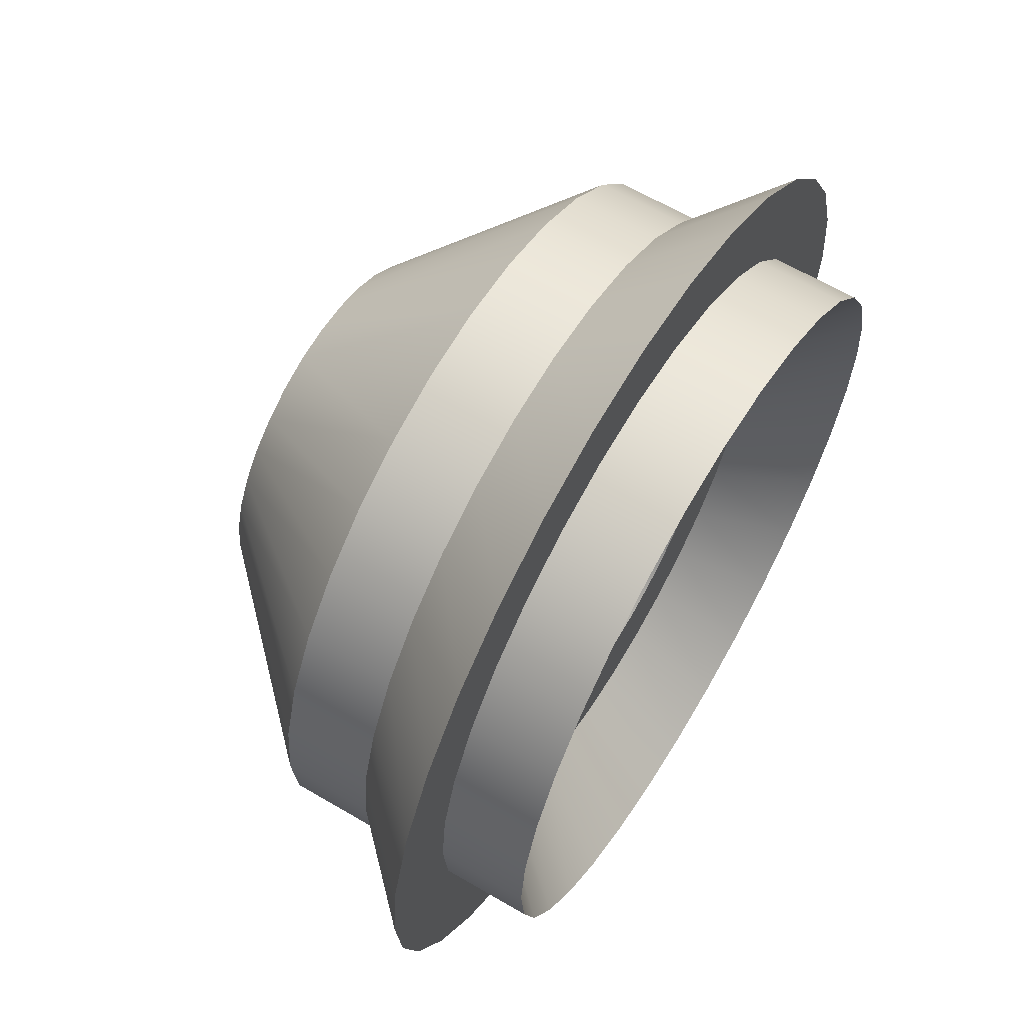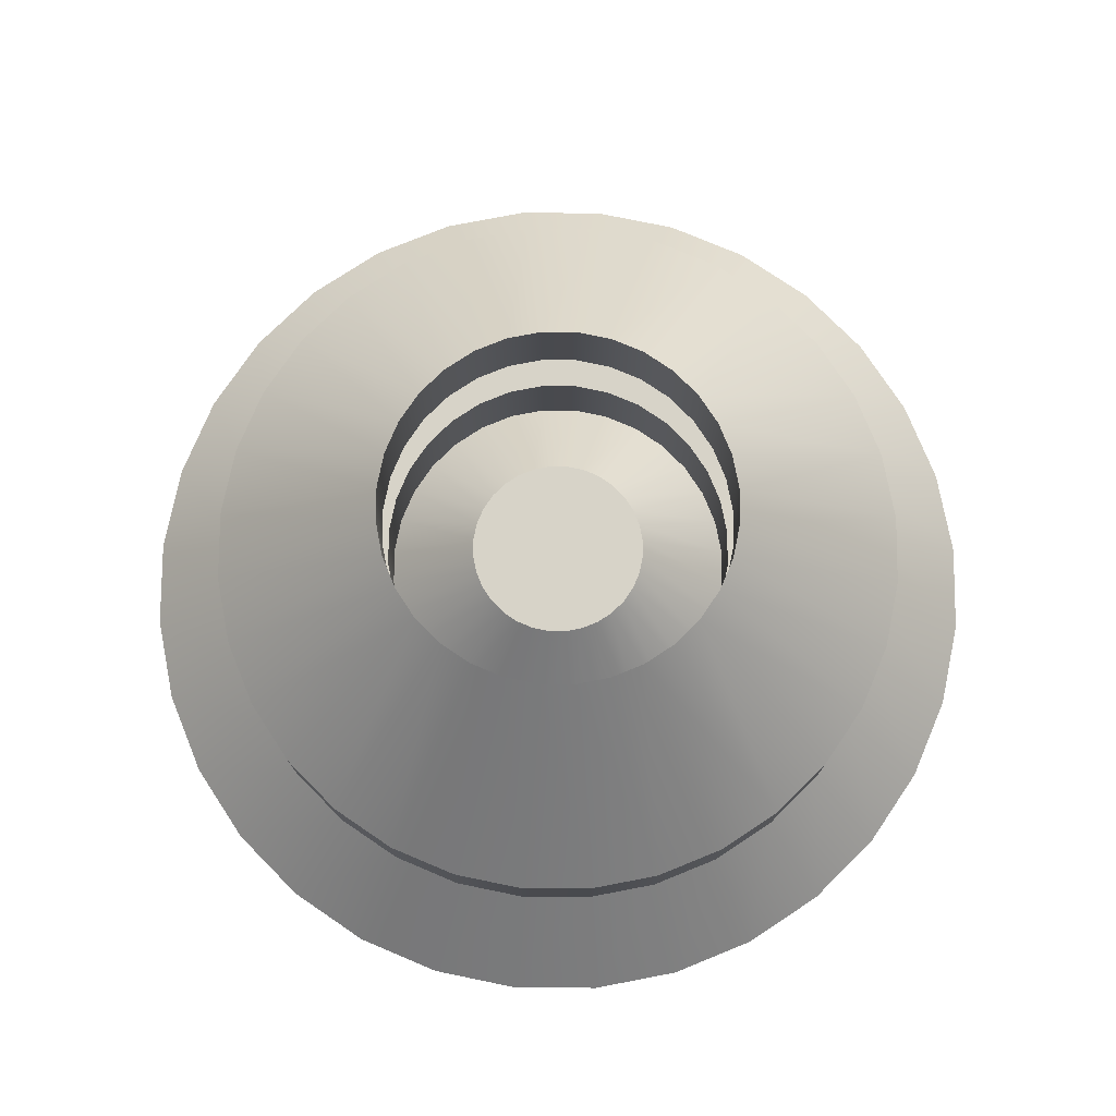
<metadata>
{"format":"obj","ext":"obj","renderer":"f3d","projection":"perspective","resolution":1024,"background":"white","views":[{"elev":63.1,"azim":120.8,"up":"+Y"},{"elev":76.6,"azim":141.0,"up":"+Z"}]}
</metadata>
<code>
v -1.038 -0.3902 3
v 0.6955 -1.531 1
v 0.9231 -0.7804 1
v -1.038 -0.3902 2
v -0.2284 -1.148 1
v -1.152 -0.7654 2
v 0.9231 -0.7804 0
v 1.619 -1.913 -1
v 1.904 -0.9755 -1
v 0.9231 -0.7804 -1
v 0.6955 -1.531 -1
v 0.6955 -1.531 0
v -1.152 -0.7654 3
v 0.6955 -1.531 -2
v 0.9231 -0.7804 -2
v -1.038 -0.3902 1
v -0.05764 -0.5853 1
v -1.038 -0.3902 0
v -1.152 -0.7654 1
v -1.038 -0.3902 -1
v -0.2284 -1.148 -1
v -1.152 -0.7654 -1
v -3 0 1
v -2.076 -0.3827 1
v -2.019 -0.1951 1
v 1 0 1
v 1 0 0
v 1 0 -1
v 2 0 -1
v -1 0 2
v -1 0 3
v -2 0 1
v -1 0 0
v 0 0 -1
v -0.05764 -0.5853 -1
v -1 0 -1
v -1 0 1
v 0 0 1
v 1 0 -2
v 1.157 -2.778 -1
v 0.3259 -2.222 -1
v 0.3259 -2.222 0
v -1.337 -1.111 3
v 0.3259 -2.222 -2
v -0.5056 -1.667 1
v -1.152 -0.7654 0
v -1.337 -1.111 1
v -0.5056 -1.667 -1
v -1.337 -1.111 -1
v -2.169 -0.5556 1
v -1.337 -1.111 0
v -0.1716 -2.828 1
v 0.3259 -2.222 1
v -1.337 -1.111 2
v -0.8787 -2.121 1
v -1.586 -1.414 2
v 0.5355 -3.536 -1
v -0.1716 -2.828 -1
v -0.1716 -2.828 0
v -1.586 -1.414 3
v -0.1716 -2.828 -2
v -1.586 -1.414 1
v -0.8787 -2.121 -1
v -1.586 -1.414 -1
v -2.293 -0.7071 1
v -1.333 -2.494 -1
v -1.889 -1.663 0
v -1.586 -1.414 0
v -0.7777 -3.326 1
v -1.333 -2.494 1
v -1.889 -1.663 2
v -0.2221 -4.157 -1
v -0.7777 -3.326 -1
v -0.7777 -3.326 0
v -1.889 -1.663 3
v -0.7777 -3.326 -2
v -1.889 -1.663 1
v -1.852 -2.772 1
v -2.235 -1.848 1
v -1.889 -1.663 -1
v -1.852 -2.772 -1
v -2.235 -1.848 -1
v -2.617 -0.9239 1
v -2.444 -0.8315 1
v -1.469 -3.696 -2
v -2.235 -1.848 0
v -1.469 -3.696 1
v -2.235 -1.848 2
v -1.087 -4.619 -1
v -1.469 -3.696 -1
v -1.469 -3.696 0
v -2.025 -4.904 -1
v -2.22 -3.923 -1
v -2.22 -3.923 0
v -2.61 -1.962 3
v -2.235 -1.848 3
v -2.22 -3.923 -2
v -2.415 -2.942 1
v -2.61 -1.962 1
v -2.415 -2.942 -1
v -2.61 -1.962 -1
v -2.805 -0.9808 1
v -2.61 -1.962 0
v -2.22 -3.923 1
v -3 -4 1
v -2.61 -1.962 2
v -3 -3 1
v -3 -2 2
v -3 -5 -1
v -3 -4 -1
v -3 -4 0
v -3 -2 3
v -3 -4 -2
v -3 -2 1
v -3 -3 -1
v -3 -2 -1
v -3 -1 1
v -3.78 -3.923 1
v -3.585 -2.942 1
v -3.39 -1.962 2
v -3.975 -4.904 -1
v -3.78 -3.923 -1
v -3.78 -3.923 0
v -3.39 -1.962 3
v -3.78 -3.923 -2
v -3 -2 0
v -3.39 -1.962 1
v -3.585 -2.942 -1
v -3.39 -1.962 -1
v -3.195 -0.9808 1
v -3.765 -1.848 -1
v -3.383 -0.9239 1
v -4.148 -2.772 -1
v -3.765 -1.848 0
v -3.39 -1.962 0
v -4.531 -3.696 1
v -3.765 -1.848 2
v -4.913 -4.619 -1
v -4.531 -3.696 -1
v -4.531 -3.696 0
v -3.765 -1.848 3
v -4.531 -3.696 -2
v -3.765 -1.848 1
v -4.148 -2.772 1
v -5.222 -3.326 -2
v -4.667 -2.494 1
v -4.111 -1.663 1
v -4.667 -2.494 -1
v -4.111 -1.663 -1
v -3.556 -0.8315 1
v -4.111 -1.663 0
v -5.222 -3.326 1
v -4.111 -1.663 2
v -5.778 -4.157 -1
v -5.222 -3.326 -1
v -5.222 -3.326 0
v -6.536 -3.536 -1
v -5.828 -2.828 -1
v -5.828 -2.828 0
v -4.414 -1.414 3
v -4.111 -1.663 3
v -5.828 -2.828 -2
v -5.121 -2.121 1
v -4.414 -1.414 1
v -5.121 -2.121 -1
v -4.414 -1.414 -1
v -3.707 -0.7071 1
v -4.414 -1.414 0
v -6.326 -2.222 1
v -5.828 -2.828 1
v -4.663 -1.111 2
v -4.414 -1.414 2
v -7.157 -2.778 -1
v -6.326 -2.222 -1
v -6.326 -2.222 0
v -4.663 -1.111 3
v -6.326 -2.222 -2
v -4.663 -1.111 1
v -5.494 -1.667 1
v -4.663 -1.111 -1
v -3.831 -0.5556 1
v -4.848 -0.7654 0
v -4.663 -1.111 0
v -6.696 -1.531 1
v -4.848 -0.7654 2
v -7.619 -1.913 -1
v -6.696 -1.531 -1
v -6.696 -1.531 0
v -4.848 -0.7654 3
v -6.696 -1.531 -2
v -4.848 -0.7654 1
v -5.772 -1.148 1
v -5.494 -1.667 -1
v -4.848 -0.7654 -1
v -4.962 -0.3902 1
v -5.942 -0.5853 -1
v -4.962 -0.3902 -1
v -3.924 -0.3827 1
v -3.981 -0.1951 1
v -5.772 -1.148 -1
v -4.962 -0.3902 0
v -6.923 -0.7804 1
v -4.962 -0.3902 2
v -7.904 -0.9755 -1
v -6.923 -0.7804 -1
v -6.923 -0.7804 0
v -4.962 -0.3902 3
v -6.923 -0.7804 -2
v -7 0 0
v -5 0 3
v -7 0 -2
v -6 0 1
v -5.942 -0.5853 1
v -5 0 1
v -6 0 -1
v -5 0 -1
v -4 0 1
v -5 0 0
v -7 0 1
v -5 0 2
v -7.904 0.9755 -1
v -8 0 -1
v -7 0 -1
v -6.923 0.7804 -1
v -6.923 0.7804 0
v -4.962 0.3902 3
v -6.923 0.7804 -2
v -4.962 0.3902 1
v -5.942 0.5853 1
v -4.962 0.3902 -1
v -3.981 0.1951 1
v -5.942 0.5853 -1
v -4.962 0.3902 0
v -6.696 1.531 1
v -6.923 0.7804 1
v -4.962 0.3902 2
v -5.772 1.148 1
v -4.848 0.7654 2
v -7.619 1.913 -1
v -6.696 1.531 -1
v -6.696 1.531 0
v -4.848 0.7654 3
v -6.696 1.531 -2
v -4.848 0.7654 1
v -5.772 1.148 -1
v -4.848 0.7654 -1
v -3.924 0.3827 1
v -3.831 0.5556 1
v -5.494 1.667 -1
v -4.663 1.111 0
v -4.848 0.7654 0
v -4.663 1.111 3
v -6.326 2.222 1
v -4.663 1.111 2
v -7.157 2.778 -1
v -6.326 2.222 -1
v -6.326 2.222 0
v -6.326 2.222 -2
v -4.663 1.111 1
v -5.494 1.667 1
v -4.414 1.414 1
v -5.121 2.121 1
v -4.414 1.414 -1
v -4.663 1.111 -1
v -3.707 0.7071 1
v -5.121 2.121 -1
v -4.414 1.414 0
v -4.414 1.414 3
v -5.828 2.828 1
v -4.414 1.414 2
v -6.536 3.536 -1
v -5.828 2.828 -1
v -5.828 2.828 0
v -5.778 4.157 -1
v -5.222 3.326 -1
v -5.222 3.326 0
v -4.111 1.663 3
v -5.222 3.326 -2
v -5.828 2.828 -2
v -4.111 1.663 1
v -4.667 2.494 1
v -4.111 1.663 -1
v -3.556 0.8315 1
v -4.667 2.494 -1
v -4.111 1.663 0
v -5.222 3.326 1
v -3.765 1.848 3
v -4.531 3.696 1
v -4.111 1.663 2
v -4.148 2.772 1
v -3.765 1.848 2
v -4.913 4.619 -1
v -4.531 3.696 -1
v -4.531 3.696 0
v -4.531 3.696 -2
v -3.765 1.848 1
v -4.148 2.772 -1
v -3.765 1.848 -1
v -3.383 0.9239 1
v -3.39 1.962 0
v -3.765 1.848 0
v -3.39 1.962 3
v -3.78 3.923 1
v -3.39 1.962 2
v -3.975 4.904 -1
v -3.78 3.923 -1
v -3.78 3.923 0
v -3.78 3.923 -2
v -3.39 1.962 1
v -3.585 2.942 1
v -3.39 1.962 -1
v -3 2 1
v -3.585 2.942 -1
v -3 2 -1
v -3 1 1
v -3.195 0.9808 1
v -3 3 -1
v -3 2 0
v -3 4 1
v -3 2 2
v -3 5 -1
v -3 4 -1
v -3 4 0
v -3 2 3
v -3 4 -2
v -2.61 1.962 3
v -2.22 3.923 -2
v -3 3 1
v -2.61 1.962 1
v -2.415 2.942 1
v -2.61 1.962 -1
v -2.805 0.9808 1
v -2.415 2.942 -1
v -2.61 1.962 0
v -2.22 3.923 1
v -2.61 1.962 2
v -2.025 4.904 -1
v -2.22 3.923 0
v -1.087 4.619 -1
v -2.22 3.923 -1
v -1.469 3.696 -1
v -1.469 3.696 0
v -2.235 1.848 3
v -1.469 3.696 -2
v -2.235 1.848 1
v -1.852 2.772 1
v -2.235 1.848 -1
v -2.617 0.9239 1
v -1.852 2.772 -1
v -2.235 1.848 0
v -1.469 3.696 1
v -1.889 1.663 3
v -0.7777 3.326 1
v -1.889 1.663 2
v -2.235 1.848 2
v -0.2221 4.157 -1
v -0.7777 3.326 -1
v -0.7777 3.326 0
v -0.7777 3.326 -2
v -1.889 1.663 1
v -1.333 2.494 1
v -1.889 1.663 -1
v -2.444 0.8315 1
v -0.8787 2.121 -1
v -1.333 2.494 -1
v -1.586 1.414 0
v -1.889 1.663 0
v -1.586 1.414 3
v -0.1716 2.828 1
v -1.586 1.414 2
v 0.5355 3.536 -1
v -0.1716 2.828 -1
v -0.1716 2.828 0
v -0.1716 2.828 -2
v -0.8787 2.121 1
v -1.586 1.414 1
v -1.337 1.111 1
v -1.337 1.111 -1
v -1.586 1.414 -1
v -2.169 0.5556 1
v -2.293 0.7071 1
v -0.5056 1.667 -1
v -1.337 1.111 0
v -1.337 1.111 3
v 0.3259 2.222 1
v -1.337 1.111 2
v 1.157 2.778 -1
v 0.3259 2.222 -1
v 0.3259 2.222 0
v 0.6955 1.531 0
v -1.152 0.7654 3
v 0.6955 1.531 -2
v 0.3259 2.222 -2
v -0.5056 1.667 1
v -1.152 0.7654 1
v -0.2284 1.148 1
v -1.152 0.7654 -1
v -2.076 0.3827 1
v -0.2284 1.148 -1
v -1.152 0.7654 0
v 0.6955 1.531 1
v -1.152 0.7654 2
v -1.038 0.3902 2
v 1.904 0.9755 -1
v 1.619 1.913 -1
v 0.6955 1.531 -1
v 0.9231 0.7804 -1
v 0.9231 0.7804 0
v -1.038 0.3902 3
v 0.9231 0.7804 -2
v -1.038 0.3902 1
v -0.05765 0.5853 1
v -1.038 0.3902 -1
v -2.019 0.1951 1
v -0.05765 0.5853 -1
v 0.9231 0.7804 1
v -1.038 0.3902 0
f 1 2 3
f 4 5 6
f 7 8 9
f 10 8 11
f 3 12 7
f 4 13 1
f 10 14 15
f 16 5 17
f 18 19 16
f 20 21 22
f 23 24 25
f 26 7 27
f 28 9 10
f 27 9 29
f 30 17 4
f 31 3 26
f 32 18 33
f 34 15 35
f 23 25 32
f 36 35 20
f 33 16 37
f 37 17 38
f 28 15 39
f 30 1 31
f 12 40 8
f 11 40 41
f 2 42 12
f 6 43 13
f 11 44 14
f 19 45 5
f 46 47 19
f 22 48 49
f 23 50 24
f 21 44 48
f 24 51 46
f 25 46 18
f 35 14 21
f 43 52 53
f 54 55 56
f 42 57 40
f 41 57 58
f 53 59 42
f 54 60 43
f 41 61 44
f 47 55 45
f 51 62 47
f 49 63 64
f 23 65 50
f 6 45 54
f 13 53 2
f 61 66 63
f 65 67 68
f 60 69 52
f 56 70 71
f 59 72 57
f 58 72 73
f 52 74 59
f 56 75 60
f 58 76 61
f 62 70 55
f 68 77 62
f 50 68 51
f 44 63 48
f 77 78 70
f 67 79 77
f 80 81 82
f 23 83 84
f 66 85 81
f 84 86 67
f 75 87 69
f 71 78 88
f 74 89 72
f 73 89 90
f 69 91 74
f 23 84 65
f 64 66 80
f 90 92 93
f 87 94 91
f 88 95 96
f 90 97 85
f 79 98 78
f 86 99 79
f 82 100 101
f 23 102 83
f 85 100 81
f 83 103 86
f 96 104 87
f 73 85 76
f 71 96 75
f 95 105 104
f 106 107 108
f 94 109 92
f 93 109 110
f 104 111 94
f 106 112 95
f 93 113 97
f 99 107 98
f 103 114 99
f 101 115 116
f 23 117 102
f 91 92 89
f 88 98 106
f 112 118 105
f 108 119 120
f 111 121 109
f 110 121 122
f 105 123 111
f 108 124 112
f 110 125 113
f 114 119 107
f 126 127 114
f 116 128 129
f 23 130 117
f 102 126 103
f 97 115 100
f 128 131 129
f 130 23 132
f 125 133 128
f 130 134 135
f 124 136 118
f 119 137 120
f 123 138 121
f 122 138 139
f 118 140 123
f 120 141 124
f 122 142 125
f 119 143 144
f 117 135 126
f 113 128 115
f 139 145 142
f 143 146 144
f 134 147 143
f 131 148 149
f 23 150 132
f 142 148 133
f 132 151 134
f 141 152 136
f 137 146 153
f 140 154 138
f 139 154 155
f 135 143 127
f 156 157 154
f 155 157 158
f 152 159 156
f 153 160 161
f 155 162 145
f 147 163 146
f 151 164 147
f 149 165 166
f 150 23 167
f 145 165 148
f 150 168 151
f 137 161 141
f 136 156 140
f 160 169 170
f 163 171 172
f 159 173 157
f 158 173 174
f 170 175 159
f 172 176 160
f 158 177 162
f 163 178 179
f 168 178 164
f 165 180 166
f 167 23 181
f 153 163 172
f 161 170 152
f 181 182 183
f 176 184 169
f 179 185 171
f 175 186 173
f 174 186 187
f 169 188 175
f 171 189 176
f 174 190 177
f 179 191 192
f 183 191 178
f 193 194 180
f 167 183 168
f 162 193 165
f 182 195 191
f 194 196 197
f 198 23 199
f 190 196 200
f 198 201 182
f 189 202 184
f 192 203 185
f 188 204 186
f 187 204 205
f 184 206 188
f 185 207 189
f 187 208 190
f 177 200 193
f 23 198 181
f 202 209 206
f 203 210 207
f 205 211 208
f 195 212 213
f 201 214 195
f 197 215 216
f 199 23 217
f 208 215 196
f 199 218 201
f 202 210 219
f 213 220 203
f 191 213 192
f 209 221 222
f 223 221 224
f 219 225 209
f 220 226 210
f 223 227 211
f 212 228 229
f 218 228 214
f 215 230 216
f 217 23 231
f 211 232 215
f 217 233 218
f 205 222 223
f 206 222 204
f 226 234 235
f 236 237 238
f 225 239 221
f 224 239 240
f 235 241 225
f 236 242 226
f 224 243 227
f 228 237 229
f 233 244 228
f 230 245 246
f 231 23 247
f 212 236 220
f 210 235 219
f 23 248 247
f 243 249 245
f 247 250 251
f 234 252 253
f 237 254 238
f 241 255 239
f 240 255 256
f 234 257 241
f 238 252 242
f 240 258 243
f 237 259 260
f 231 251 233
f 227 245 232
f 260 261 262
f 250 261 259
f 249 263 264
f 248 23 265
f 258 266 249
f 248 267 250
f 253 268 269
f 260 270 254
f 257 271 255
f 256 271 272
f 253 273 257
f 245 264 246
f 251 259 244
f 272 274 275
f 269 276 273
f 270 277 268
f 272 278 279
f 262 280 281
f 267 280 261
f 266 282 263
f 265 23 283
f 279 284 266
f 265 285 267
f 269 277 286
f 256 279 258
f 254 268 252
f 286 287 288
f 289 290 291
f 276 292 274
f 275 292 293
f 286 294 276
f 289 287 277
f 275 295 278
f 280 290 281
f 285 296 280
f 282 297 298
f 23 299 283
f 273 274 271
f 262 289 270
f 299 300 301
f 288 302 303
f 290 304 291
f 294 305 292
f 293 305 306
f 288 307 294
f 291 302 287
f 293 308 295
f 290 309 310
f 301 309 296
f 297 311 298
f 283 301 285
f 278 297 284
f 300 312 309
f 313 314 311
f 23 315 316
f 308 317 313
f 316 318 300
f 302 319 303
f 310 320 304
f 307 321 305
f 306 321 322
f 303 323 307
f 304 324 302
f 306 325 308
f 295 313 297
f 23 316 299
f 320 326 324
f 322 327 325
f 328 329 330
f 318 329 312
f 317 331 314
f 23 332 315
f 325 333 317
f 315 334 318
f 319 326 335
f 328 336 320
f 323 337 321
f 310 312 328
f 338 339 337
f 340 339 341
f 335 342 338
f 336 343 326
f 340 344 327
f 330 345 346
f 334 345 329
f 333 347 331
f 23 348 332
f 327 349 333
f 332 350 334
f 319 338 323
f 322 337 340
f 351 352 353
f 346 354 355
f 342 356 339
f 341 356 357
f 351 358 342
f 355 352 343
f 341 359 344
f 346 360 361
f 350 360 345
f 349 362 347
f 23 363 348
f 330 355 336
f 326 351 335
f 359 364 365
f 363 366 367
f 353 368 369
f 361 370 354
f 358 371 356
f 357 371 372
f 353 373 358
f 354 368 352
f 357 374 359
f 360 375 361
f 367 376 360
f 348 367 350
f 344 365 349
f 366 377 376
f 364 378 379
f 23 380 381
f 374 382 364
f 381 383 366
f 369 384 385
f 375 386 370
f 373 387 371
f 372 387 388
f 369 389 373
f 370 384 368
f 23 381 363
f 362 364 379
f 385 390 389
f 386 391 384
f 388 392 393
f 394 395 396
f 383 395 377
f 382 397 378
f 23 398 380
f 393 399 382
f 380 400 383
f 385 391 401
f 394 402 386
f 375 377 394
f 372 393 374
f 396 403 402
f 390 404 405
f 406 404 407
f 401 408 390
f 402 409 391
f 406 410 392
f 396 411 412
f 400 411 395
f 399 413 397
f 23 414 398
f 392 415 399
f 388 405 406
f 389 405 387
f 416 31 26
f 412 30 403
f 408 29 404
f 407 29 28
f 416 27 408
f 403 31 409
f 407 39 410
f 412 37 38
f 417 37 411
f 415 36 413
f 23 32 414
f 401 409 416
f 398 417 400
f 414 33 417
f 410 34 415
f 1 13 2
f 4 17 5
f 7 12 8
f 10 9 8
f 3 2 12
f 4 6 13
f 10 11 14
f 16 19 5
f 23 20 22
f 18 46 19
f 20 35 21
f 26 3 7
f 28 29 9
f 27 7 9
f 30 38 17
f 31 1 3
f 32 25 18
f 34 39 15
f 36 34 35
f 33 18 16
f 23 36 20
f 37 16 17
f 28 10 15
f 30 4 1
f 12 42 40
f 11 8 40
f 2 53 42
f 6 54 43
f 11 41 44
f 19 47 45
f 22 49 23
f 46 51 47
f 22 21 48
f 21 14 44
f 24 50 51
f 25 24 46
f 35 15 14
f 43 60 52
f 54 45 55
f 42 59 57
f 41 40 57
f 53 52 59
f 54 56 60
f 41 58 61
f 47 62 55
f 23 49 64
f 51 68 62
f 49 48 63
f 6 5 45
f 13 43 53
f 61 76 66
f 65 84 67
f 60 75 69
f 56 55 70
f 59 74 72
f 58 57 72
f 52 69 74
f 56 71 75
f 58 73 76
f 62 77 70
f 23 64 80
f 68 67 77
f 50 65 68
f 44 61 63
f 77 79 78
f 80 82 23
f 67 86 79
f 80 66 81
f 66 76 85
f 84 83 86
f 75 96 87
f 71 70 78
f 74 91 89
f 73 72 89
f 69 87 91
f 64 63 66
f 90 89 92
f 87 104 94
f 88 106 95
f 90 93 97
f 79 99 98
f 23 82 101
f 86 103 99
f 82 81 100
f 85 97 100
f 83 102 103
f 96 95 104
f 73 90 85
f 71 88 96
f 95 112 105
f 106 98 107
f 94 111 109
f 93 92 109
f 104 105 111
f 106 108 112
f 93 110 113
f 99 114 107
f 101 116 23
f 103 126 114
f 101 100 115
f 91 94 92
f 88 78 98
f 112 124 118
f 108 107 119
f 111 123 121
f 110 109 121
f 105 118 123
f 108 120 124
f 110 122 125
f 114 127 119
f 23 116 129
f 126 135 127
f 116 115 128
f 102 117 126
f 97 113 115
f 128 133 131
f 125 142 133
f 130 132 134
f 124 141 136
f 119 144 137
f 123 140 138
f 122 121 138
f 118 136 140
f 120 137 141
f 122 139 142
f 119 127 143
f 117 130 135
f 113 125 128
f 139 155 145
f 143 147 146
f 23 131 149
f 134 151 147
f 131 133 148
f 142 145 148
f 132 150 151
f 141 161 152
f 137 144 146
f 140 156 154
f 139 138 154
f 135 134 143
f 129 131 23
f 156 159 157
f 155 154 157
f 152 170 159
f 153 172 160
f 155 158 162
f 147 164 163
f 149 166 23
f 151 168 164
f 149 148 165
f 145 162 165
f 150 167 168
f 137 153 161
f 136 152 156
f 160 176 169
f 163 179 171
f 159 175 173
f 158 157 173
f 170 169 175
f 172 171 176
f 158 174 177
f 163 164 178
f 166 180 23
f 168 183 178
f 165 193 180
f 153 146 163
f 161 160 170
f 181 198 182
f 176 189 184
f 179 192 185
f 175 188 186
f 174 173 186
f 169 184 188
f 171 185 189
f 174 187 190
f 179 178 191
f 180 194 23
f 183 182 191
f 193 200 194
f 167 181 183
f 162 177 193
f 182 201 195
f 194 200 196
f 190 208 196
f 198 199 201
f 189 207 202
f 192 213 203
f 188 206 204
f 187 186 204
f 184 202 206
f 185 203 207
f 187 205 208
f 177 190 200
f 202 219 209
f 203 220 210
f 205 223 211
f 195 214 212
f 197 216 23
f 201 218 214
f 197 196 215
f 208 211 215
f 199 217 218
f 202 207 210
f 213 212 220
f 23 194 197
f 191 195 213
f 209 225 221
f 223 222 221
f 219 235 225
f 220 236 226
f 223 224 227
f 212 214 228
f 216 230 23
f 218 233 228
f 215 232 230
f 211 227 232
f 217 231 233
f 205 204 222
f 206 209 222
f 226 242 234
f 236 229 237
f 225 241 239
f 224 221 239
f 235 234 241
f 236 238 242
f 224 240 243
f 228 244 237
f 230 246 23
f 233 251 244
f 230 232 245
f 212 229 236
f 210 226 235
f 243 258 249
f 247 248 250
f 234 242 252
f 237 260 254
f 241 257 255
f 240 239 255
f 234 253 257
f 238 254 252
f 240 256 258
f 237 244 259
f 246 264 23
f 231 247 251
f 227 243 245
f 260 259 261
f 264 263 23
f 250 267 261
f 249 266 263
f 258 279 266
f 248 265 267
f 253 252 268
f 260 262 270
f 257 273 271
f 256 255 271
f 253 269 273
f 245 249 264
f 251 250 259
f 272 271 274
f 269 286 276
f 270 289 277
f 272 275 278
f 262 261 280
f 263 282 23
f 267 285 280
f 266 284 282
f 279 278 284
f 265 283 285
f 269 268 277
f 256 272 279
f 254 270 268
f 286 277 287
f 289 281 290
f 276 294 292
f 275 274 292
f 286 288 294
f 289 291 287
f 275 293 295
f 280 296 290
f 282 298 23
f 285 301 296
f 282 284 297
f 273 276 274
f 262 281 289
f 299 316 300
f 288 287 302
f 290 310 304
f 294 307 305
f 293 292 305
f 288 303 307
f 291 304 302
f 293 306 308
f 290 296 309
f 298 311 23
f 301 300 309
f 297 313 311
f 283 299 301
f 278 295 297
f 300 318 312
f 313 317 314
f 308 325 317
f 316 315 318
f 302 324 319
f 310 328 320
f 307 323 321
f 306 305 321
f 303 319 323
f 304 320 324
f 306 322 325
f 295 308 313
f 320 336 326
f 322 340 327
f 328 312 329
f 23 314 331
f 318 334 329
f 317 333 331
f 325 327 333
f 315 332 334
f 319 324 326
f 328 330 336
f 323 338 337
f 23 311 314
f 310 309 312
f 338 342 339
f 340 337 339
f 335 351 342
f 336 355 343
f 340 341 344
f 330 329 345
f 23 331 347
f 334 350 345
f 333 349 347
f 327 344 349
f 332 348 350
f 319 335 338
f 322 321 337
f 351 343 352
f 346 361 354
f 342 358 356
f 341 339 356
f 351 353 358
f 355 354 352
f 341 357 359
f 346 345 360
f 23 347 362
f 350 367 360
f 349 365 362
f 330 346 355
f 326 343 351
f 359 374 364
f 363 381 366
f 353 352 368
f 361 375 370
f 358 373 371
f 357 356 371
f 353 369 373
f 354 370 368
f 357 372 374
f 360 376 375
f 23 362 379
f 367 366 376
f 348 363 367
f 344 359 365
f 379 378 23
f 366 383 377
f 364 382 378
f 374 393 382
f 381 380 383
f 369 368 384
f 375 394 386
f 373 389 387
f 372 371 387
f 369 385 389
f 370 386 384
f 362 365 364
f 385 401 390
f 386 402 391
f 388 406 392
f 394 377 395
f 23 378 397
f 383 400 395
f 382 399 397
f 393 392 399
f 380 398 400
f 385 384 391
f 394 396 402
f 375 376 377
f 372 388 393
f 396 412 403
f 390 408 404
f 406 405 404
f 401 416 408
f 402 403 409
f 406 407 410
f 396 395 411
f 23 397 413
f 400 417 411
f 399 415 413
f 392 410 415
f 388 387 405
f 389 390 405
f 416 409 31
f 412 38 30
f 408 27 29
f 407 404 29
f 416 26 27
f 403 30 31
f 407 28 39
f 412 411 37
f 23 413 36
f 417 33 37
f 415 34 36
f 401 391 409
f 398 414 417
f 414 32 33
f 410 39 34

</code>
